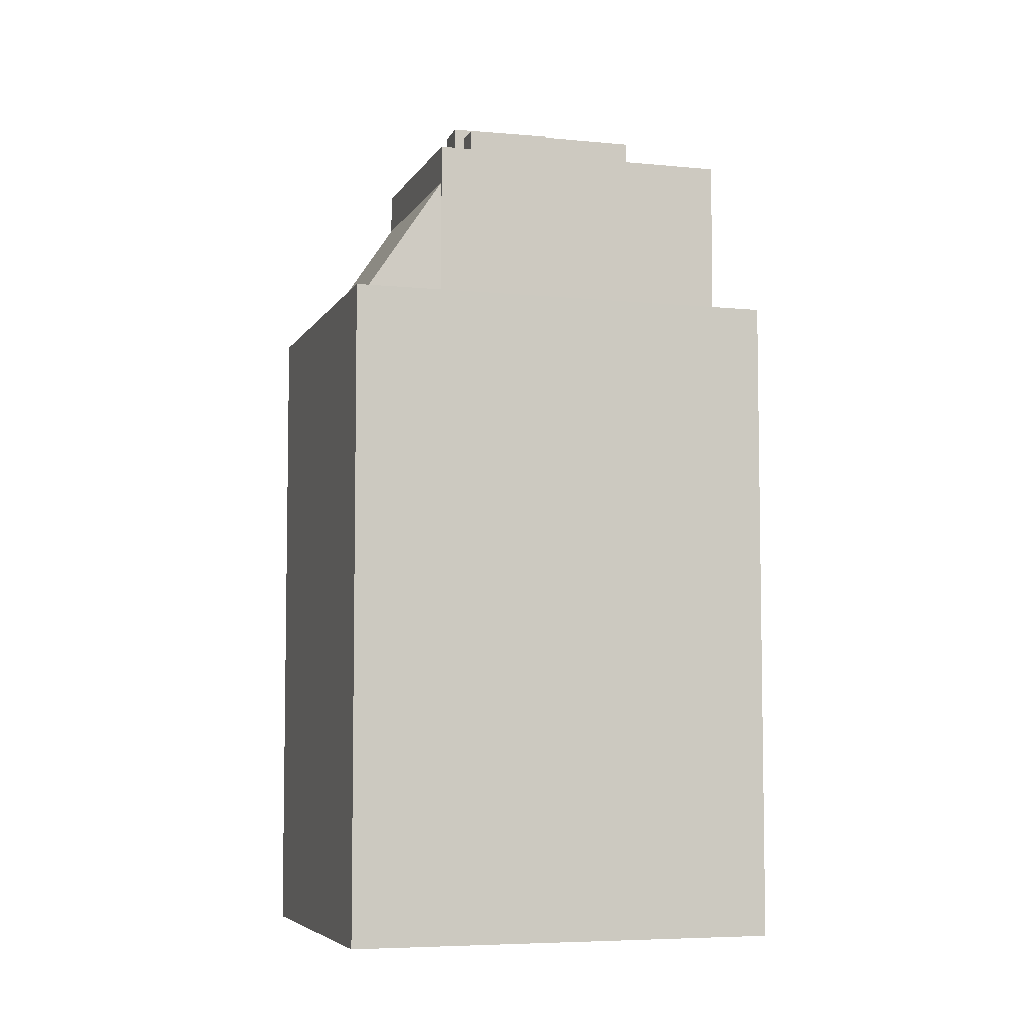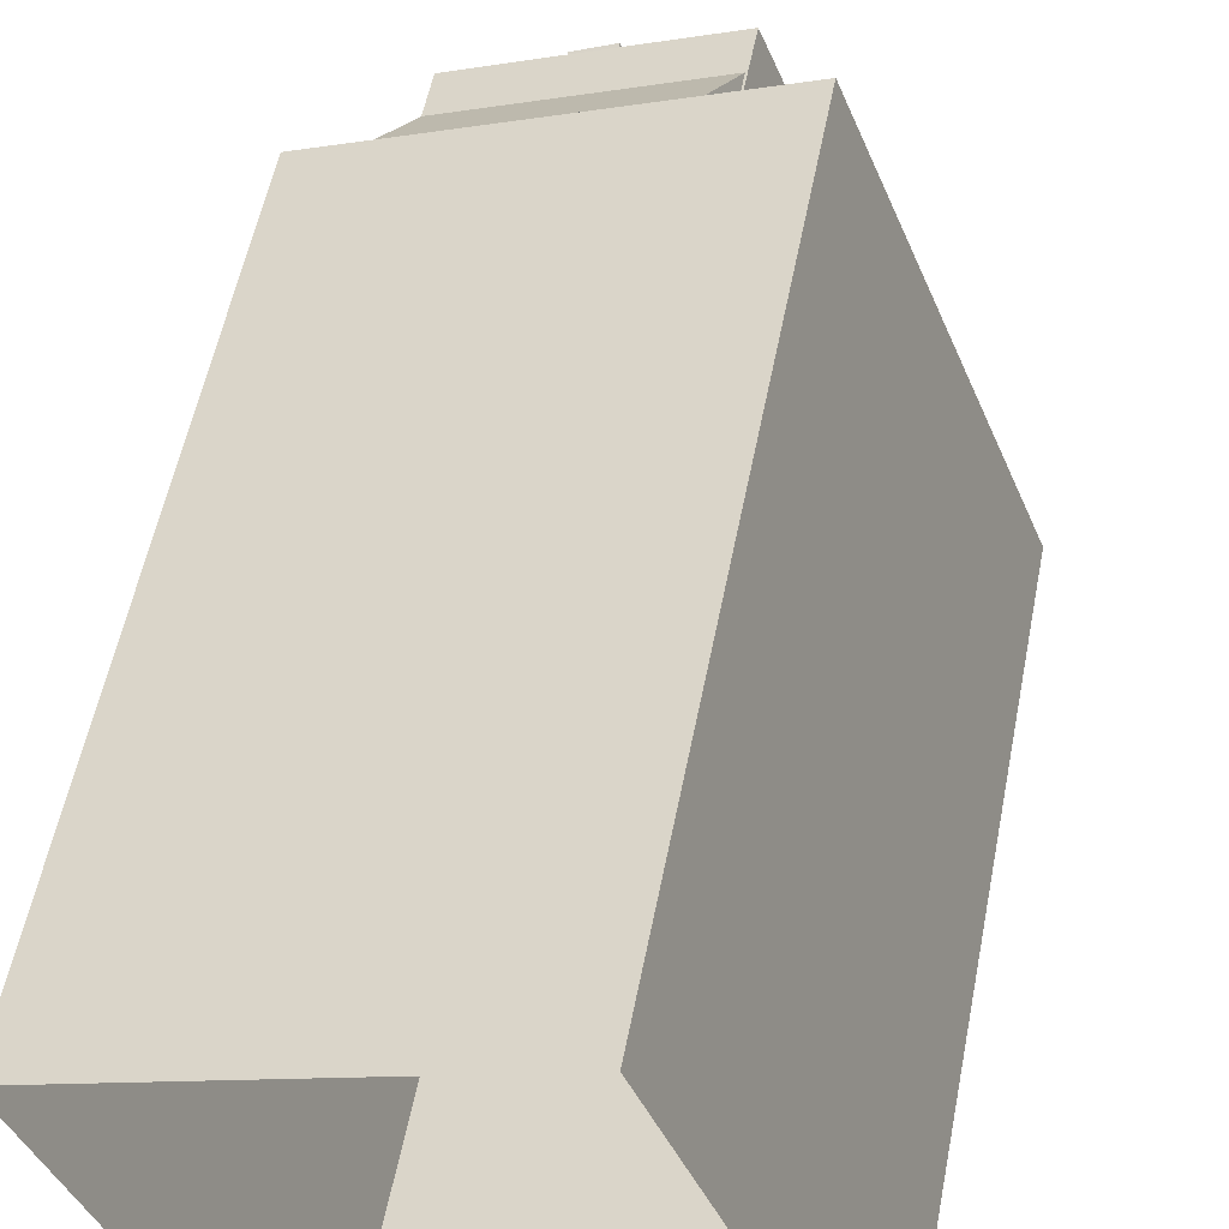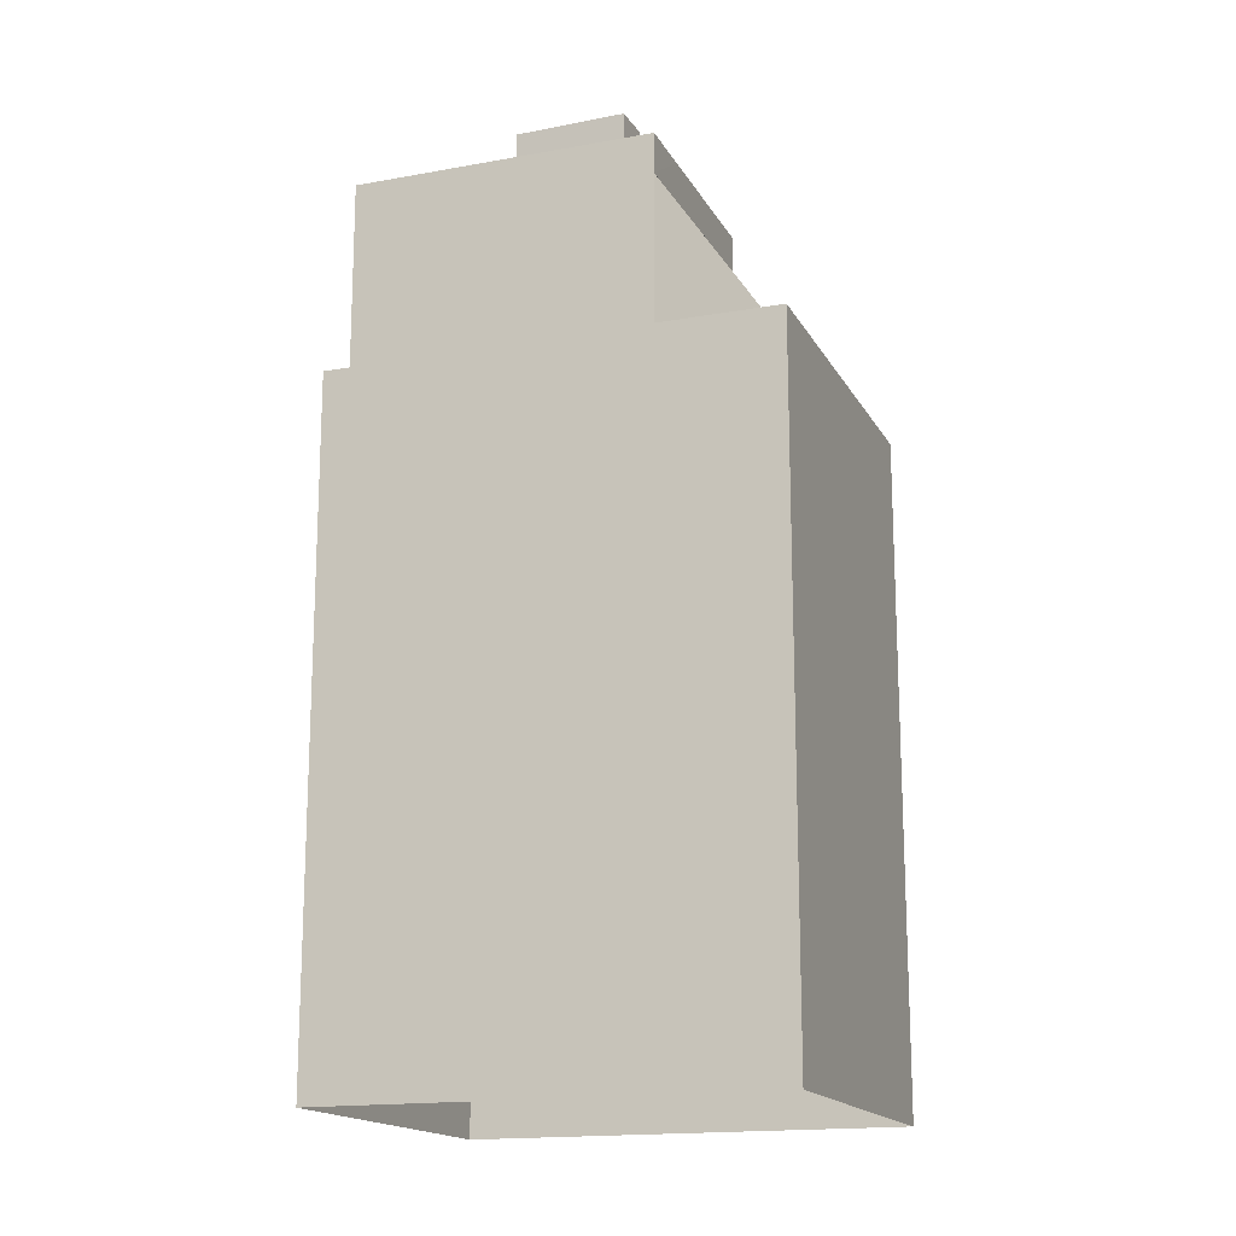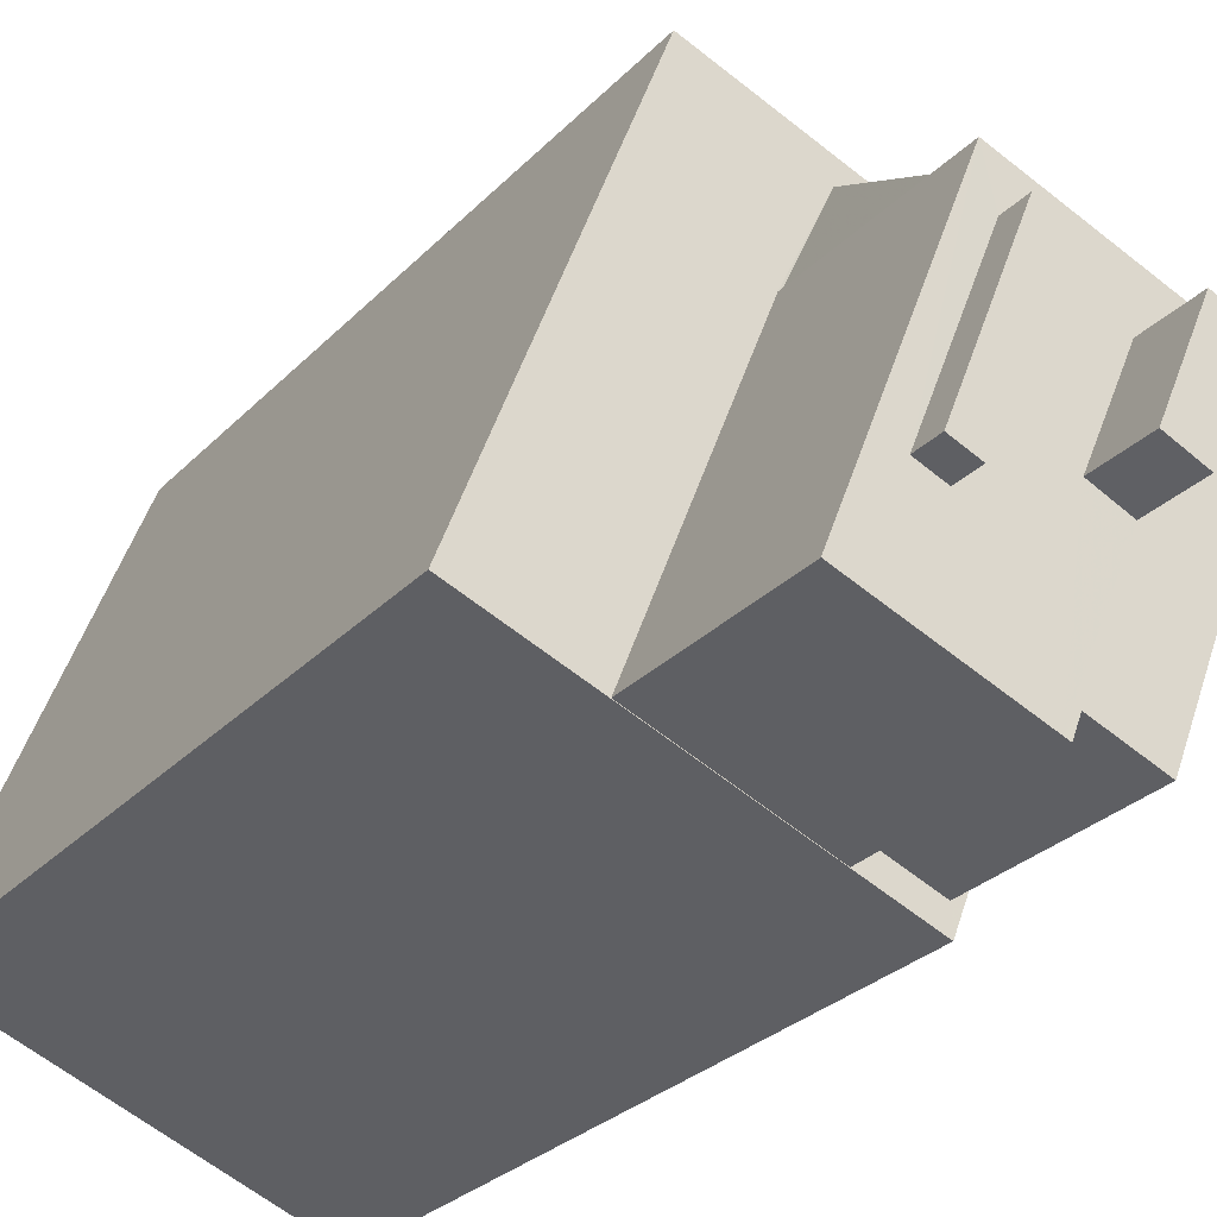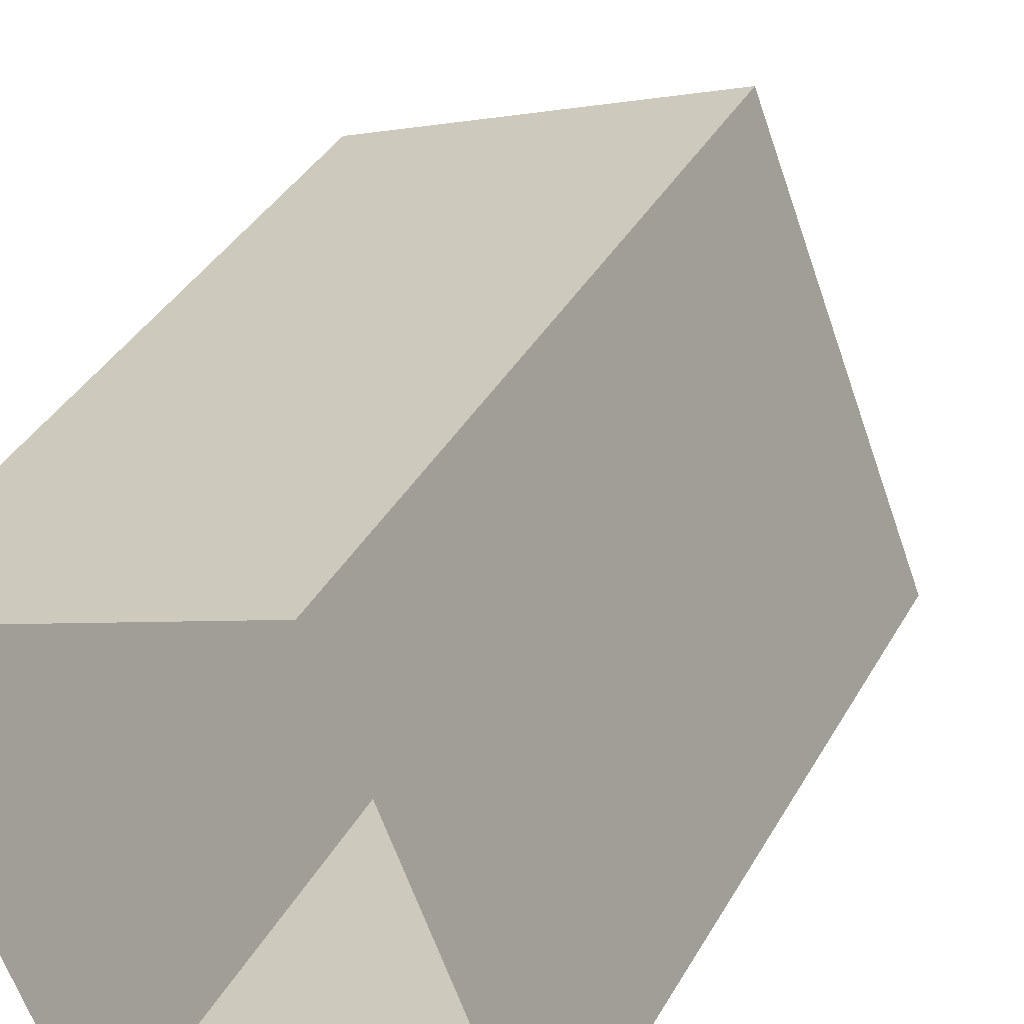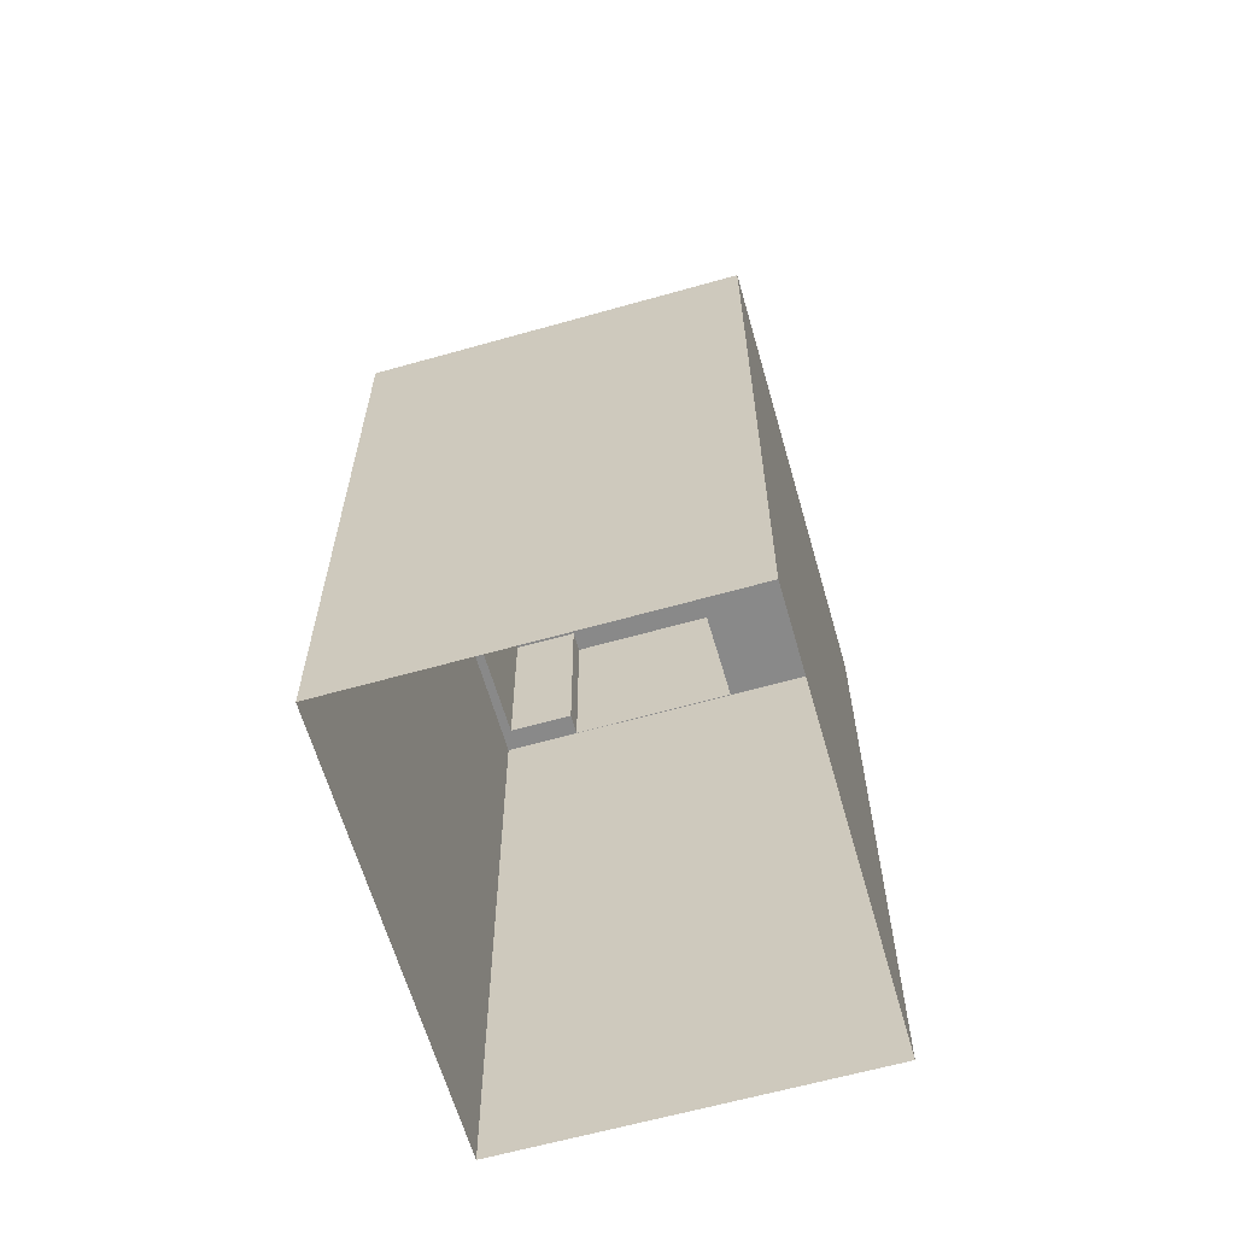
<metadata>
{"format":"obj","ext":"obj","renderer":"f3d","projection":"perspective","resolution":1024,"background":"white","views":[{"elev":-6.0,"azim":-128.2,"up":"+Z"},{"elev":54.1,"azim":-169.1,"up":"+Y"},{"elev":-16.5,"azim":89.0,"up":"+Z"},{"elev":-27.7,"azim":-33.4,"up":"+Y"},{"elev":37.8,"azim":-153.6,"up":"+Y"},{"elev":-63.1,"azim":174.8,"up":"+Z"}]}
</metadata>
<code>
v -7172 -3.727e+04 33.47
v -7171 -3.727e+04 34.5
v -7172 -3.727e+04 34.5
v -7171 -3.727e+04 33.47
v -7169 -3.726e+04 33.47
v -7169 -3.726e+04 34.5
v -7168 -3.726e+04 34.5
v -7168 -3.726e+04 33.47
v -7168 -3.727e+04 26.68
v -7166 -3.727e+04 33.47
v -7168 -3.727e+04 33.47
v -7166 -3.727e+04 26.68
v -7168 -3.727e+04 33.47
v -7168 -3.727e+04 26.68
v -7168 -3.727e+04 33.47
v -7174 -3.727e+04 33.47
v -7174 -3.727e+04 26.69
v -7172 -3.727e+04 33.47
v -7174 -3.727e+04 26.69
v -7170 -3.726e+04 33.47
v -7170 -3.726e+04 26.69
v -7168 -3.726e+04 33.47
v -7170 -3.726e+04 32.02
v -7162 -3.726e+04 33.47
v -7162 -3.726e+04 32.02
v -7164 -3.726e+04 33.47
v -7170 -3.726e+04 26.69
v -7162 -3.726e+04 32.04
v -7162 -3.726e+04 26.68
v -7168 -3.727e+04 33.47
v -7166 -3.727e+04 35.67
v -7168 -3.727e+04 35.67
v -7166 -3.727e+04 33.47
v -7166 -3.726e+04 33.47
v -7166 -3.726e+04 35.67
v -7165 -3.726e+04 35.67
v -7165 -3.726e+04 33.47
v -7160 -3.726e+04 26.68
v -7168 -3.726e+04 26.69
v -7166 -3.727e+04 26.68
v -7178 -3.727e+04 26.69
v -7178 -3.727e+04 2.726
v -7166 -3.727e+04 2.721
v -7178 -3.727e+04 26.69
v -7172 -3.725e+04 2.727
v -7172 -3.725e+04 26.69
v -7160 -3.726e+04 26.68
v -7160 -3.726e+04 2.721
v -7165 -3.727e+04 26.68
f 43 42 45
f 48 43 45
f 1 2 3
f 1 4 2
f 5 1 3
f 6 5 3
f 5 6 7
f 8 5 7
f 2 8 7
f 2 4 8
f 9 10 11
f 9 12 10
f 9 11 13
f 14 9 13
f 15 14 13
f 16 17 18
f 15 18 14
f 18 17 14
f 17 16 19
f 16 20 19
f 20 21 19
f 22 23 20
f 20 23 21
f 24 25 26
f 22 26 23
f 21 23 27
f 26 25 23
f 25 24 28
f 29 28 12
f 12 28 10
f 28 24 10
f 30 31 32
f 30 33 31
f 34 32 35
f 34 30 32
f 36 37 34
f 35 36 34
f 37 36 31
f 33 37 31
f 29 38 28
f 27 23 39
f 40 41 42
f 43 40 42
f 42 44 45
f 45 44 46
f 41 44 42
f 45 47 48
f 45 46 47
f 40 43 49
f 49 48 47
f 49 43 48
f 2 6 3
f 2 7 6
f 37 26 34
f 26 22 34
f 15 33 30
f 18 15 4
f 30 8 4
f 34 22 8
f 30 34 8
f 15 30 4
f 18 1 16
f 16 1 20
f 20 5 22
f 1 18 4
f 22 5 8
f 1 5 20
f 37 24 26
f 10 24 33
f 15 13 11
f 33 15 11
f 37 33 24
f 33 11 10
f 36 32 31
f 36 35 32
f 23 25 39
f 25 38 39
f 28 38 25
f 49 12 40
f 40 17 41
f 17 44 41
f 17 19 44
f 12 9 14
f 40 14 17
f 40 12 14
f 21 44 19
f 44 21 46
f 29 12 49
f 47 46 39
f 49 47 38
f 39 21 27
f 29 49 38
f 38 47 39
f 39 46 21

</code>
